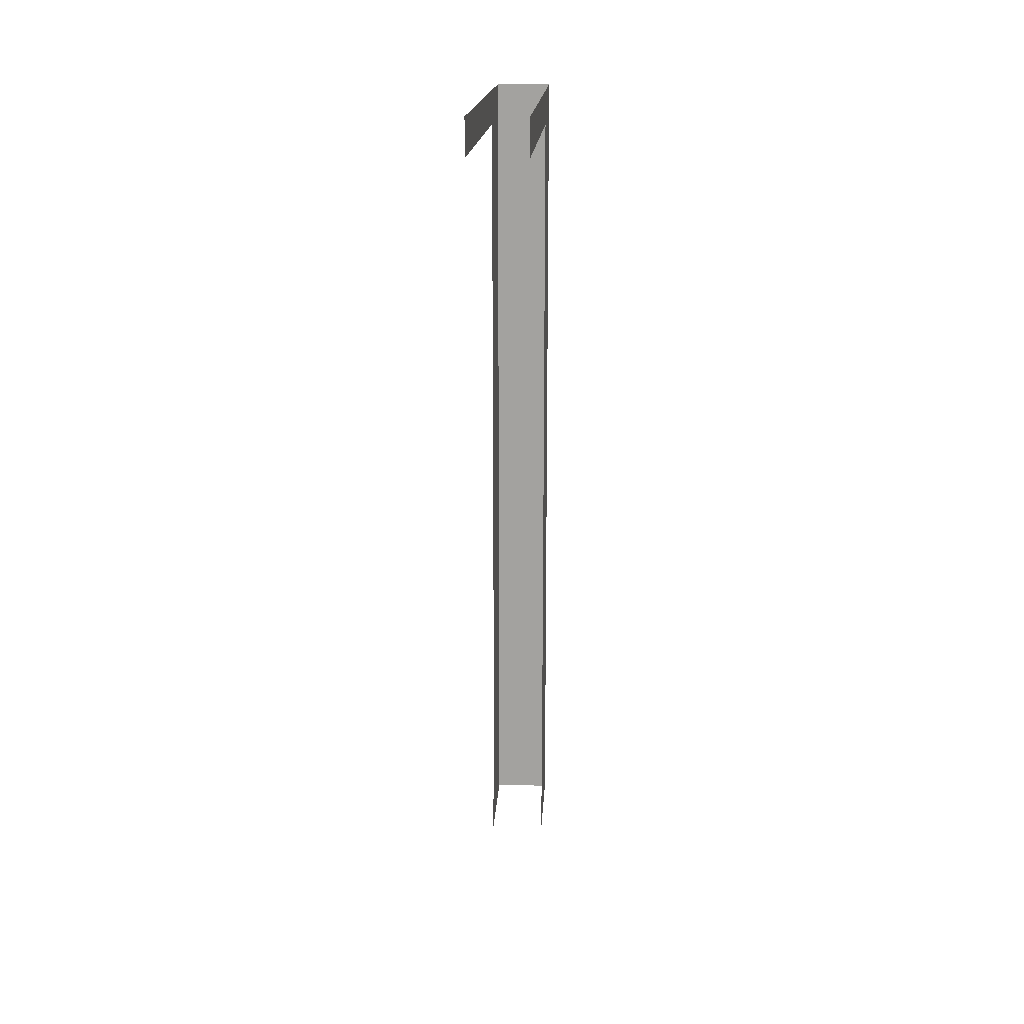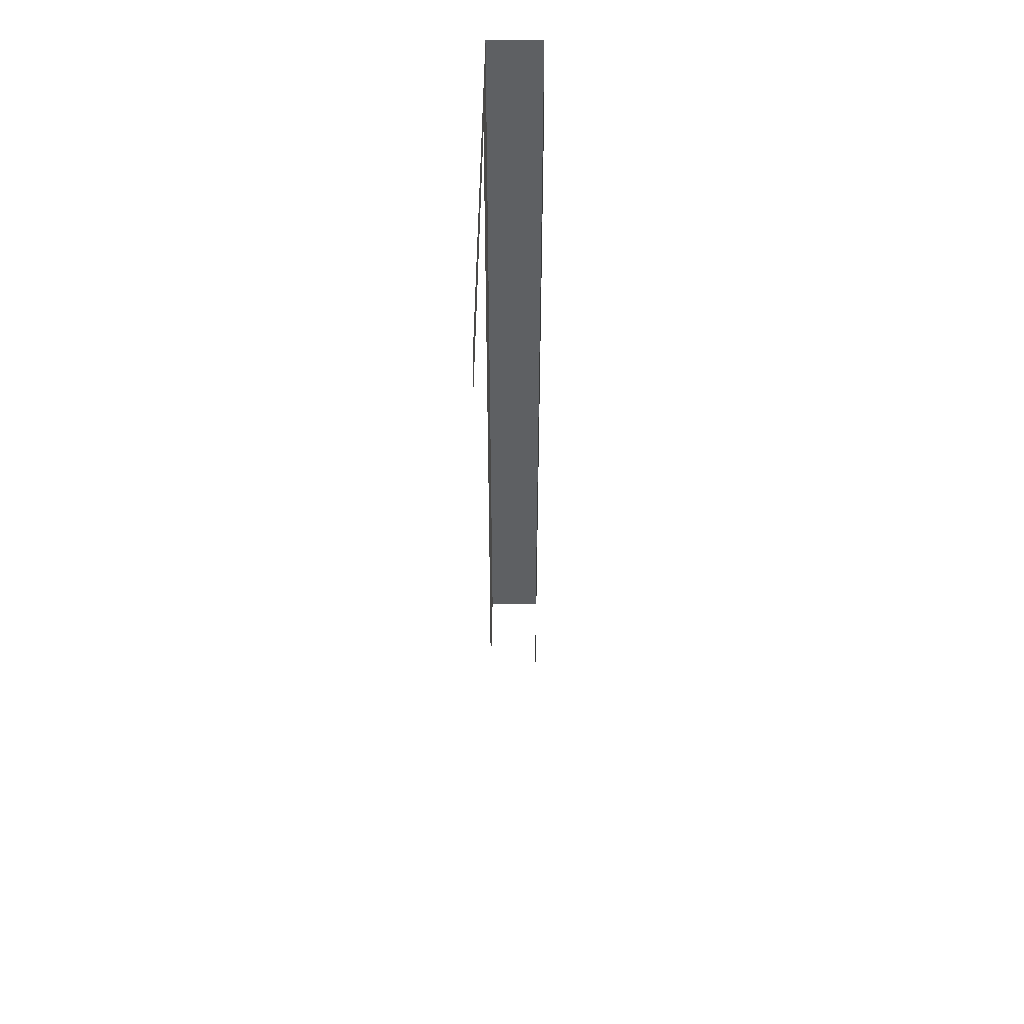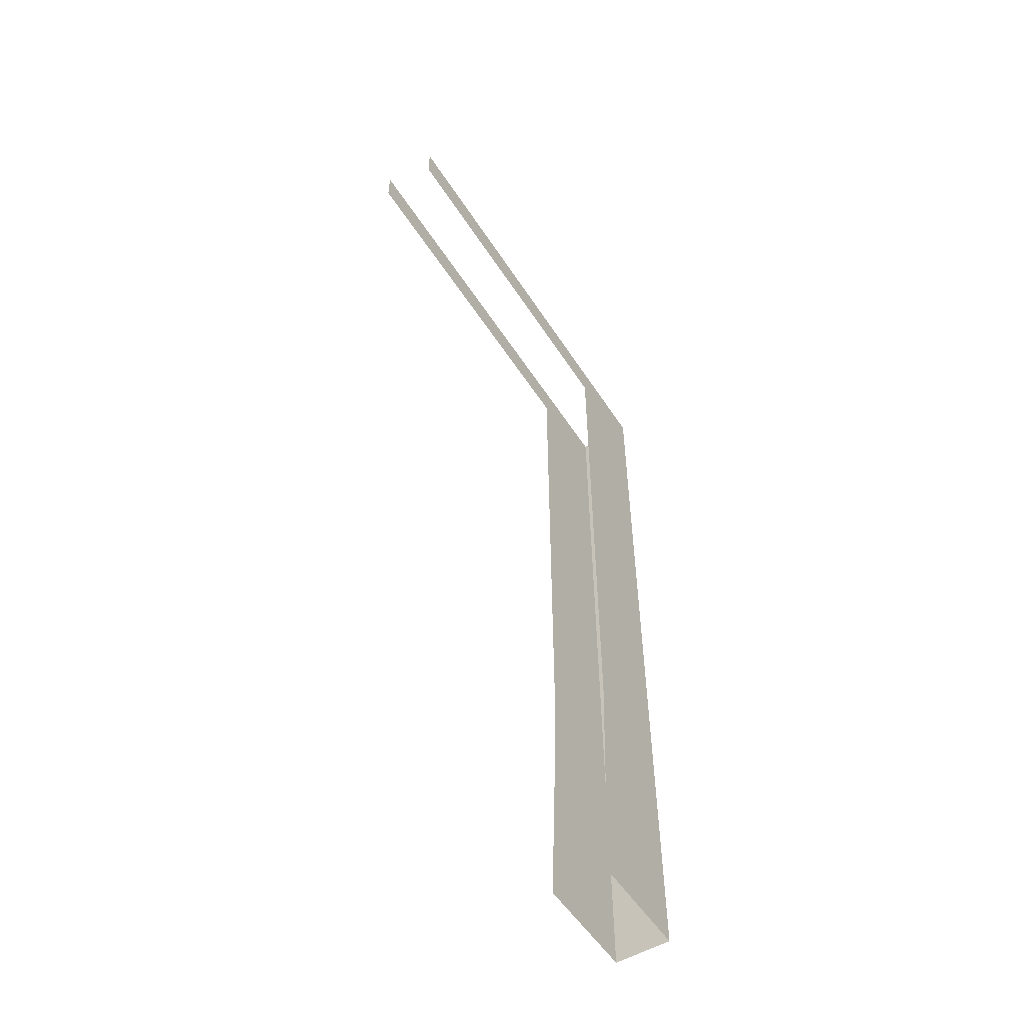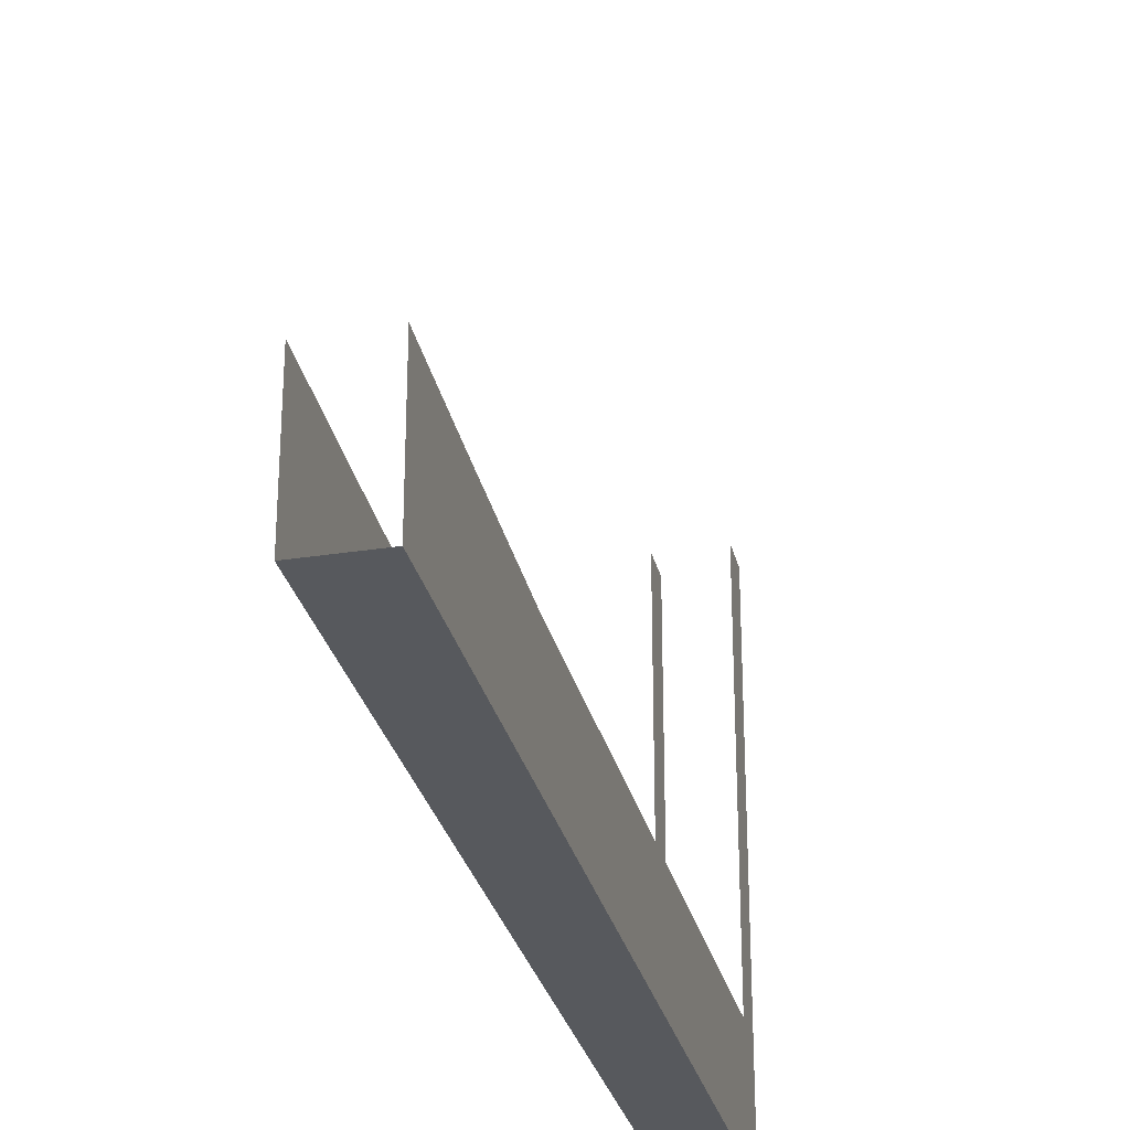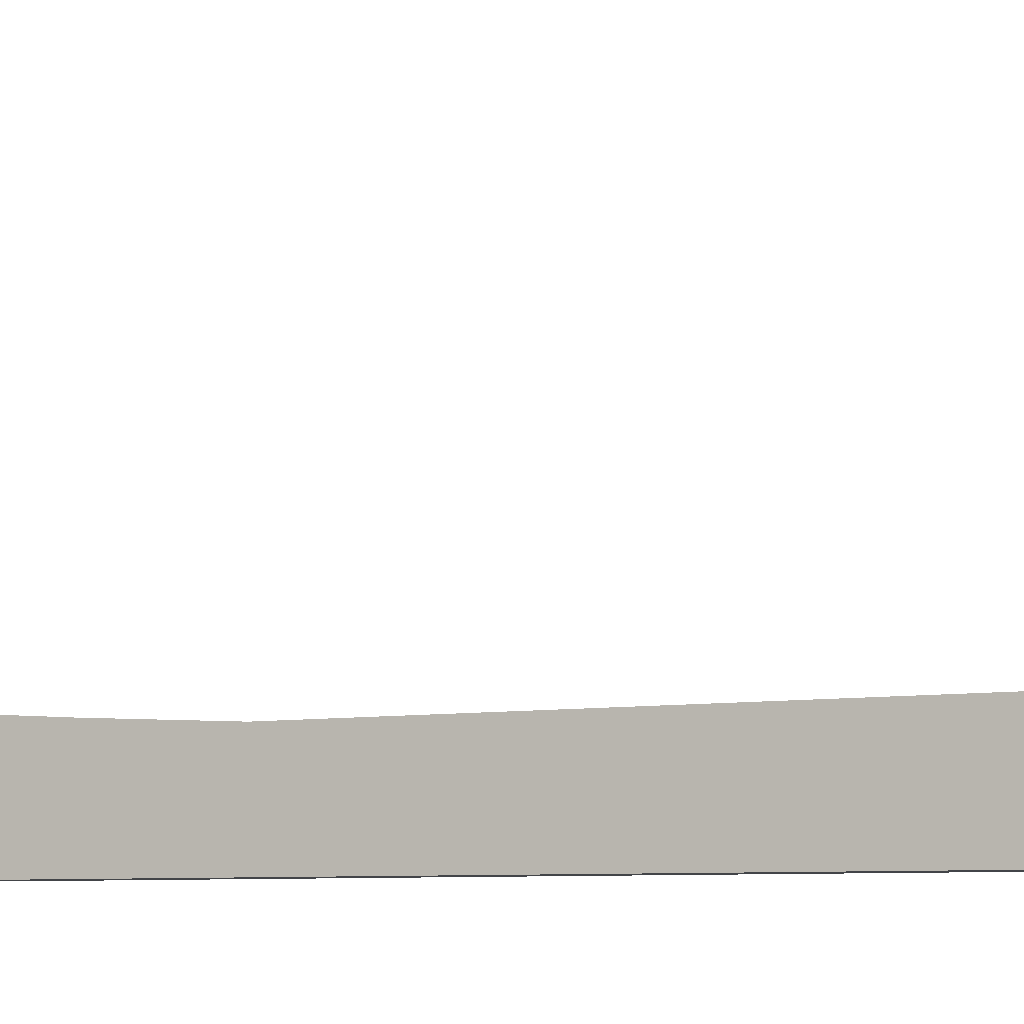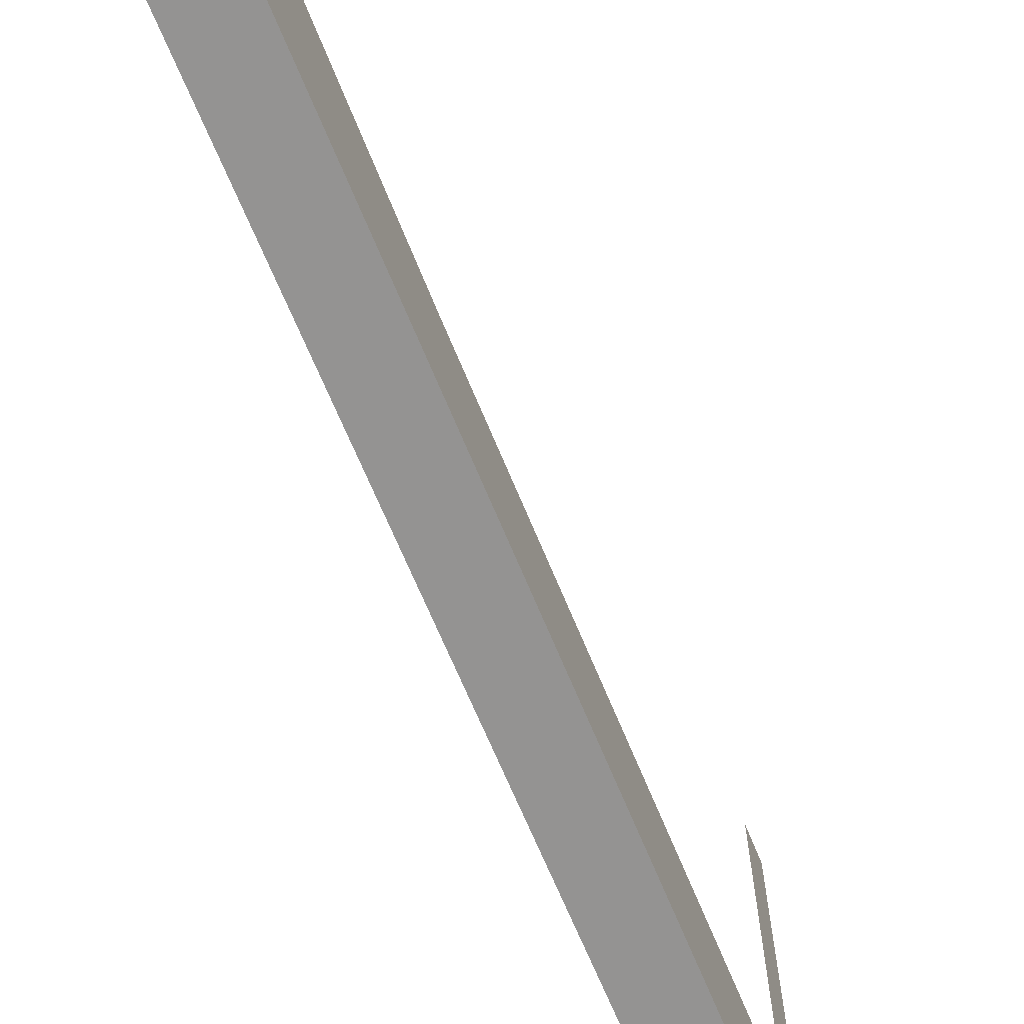
<metadata>
{"format":"obj","ext":"obj","renderer":"f3d","projection":"perspective","resolution":1024,"background":"white","views":[{"elev":17.0,"azim":3.2,"up":"+Y"},{"elev":47.4,"azim":0.7,"up":"+Y"},{"elev":-53.6,"azim":32.2,"up":"+Y"},{"elev":-29.3,"azim":13.1,"up":"+Z"},{"elev":-8.0,"azim":118.3,"up":"+Z"},{"elev":-66.8,"azim":22.2,"up":"+Z"}]}
</metadata>
<code>
v -0.375 -1.875 -0.25
v -0.5 -1.875 -0.25
v -0.5 -1.875 -0.5
v -0.375 -1.875 -0.5
v -0.375 -1.625 -0.2656
v -0.375 -1.328 -0.2812
v -0.375 -0.07812 -0.2812
v -0.375 0 -0.5
v -0.375 -0.07812 0.5
v -0.375 0 0.5
v -0.5 0 -0.5
v -0.5 -0.07812 -0.2812
v -0.5 -0.07812 0.5
v -0.5 0 0.5
v -0.5 -1.328 -0.2812
v -0.5 -1.625 -0.2656
v 0.5 0 -0.5
v 0.5 -1.875 -0.5
v -0.5 -1.875 0.5
v -0.375 -1.875 0.5
v -0.375 -1.875 -0.25
v -0.375 -1.875 -0.25
f 1 2 3
f 1 3 4
f 1 4 5
f 5 4 6
f 6 4 7
f 7 4 8
f 7 8 9
f 9 8 10
f 8 4 3
f 8 3 11
f 11 3 12
f 11 12 13
f 11 13 14
f 3 15 12
f 15 3 16
f 16 3 2

</code>
